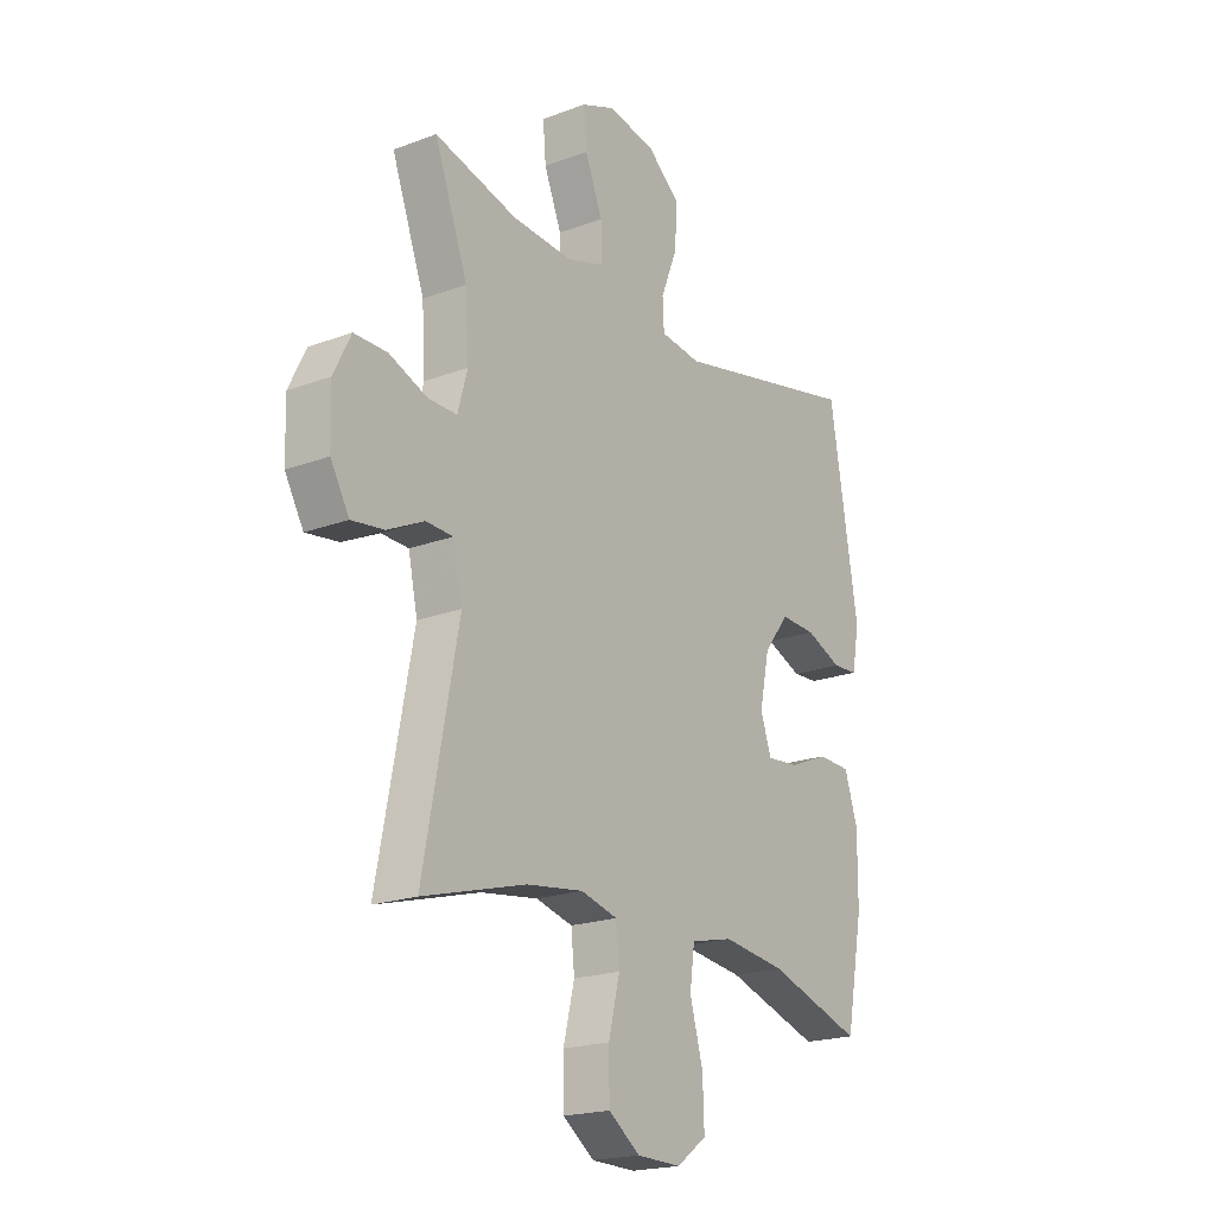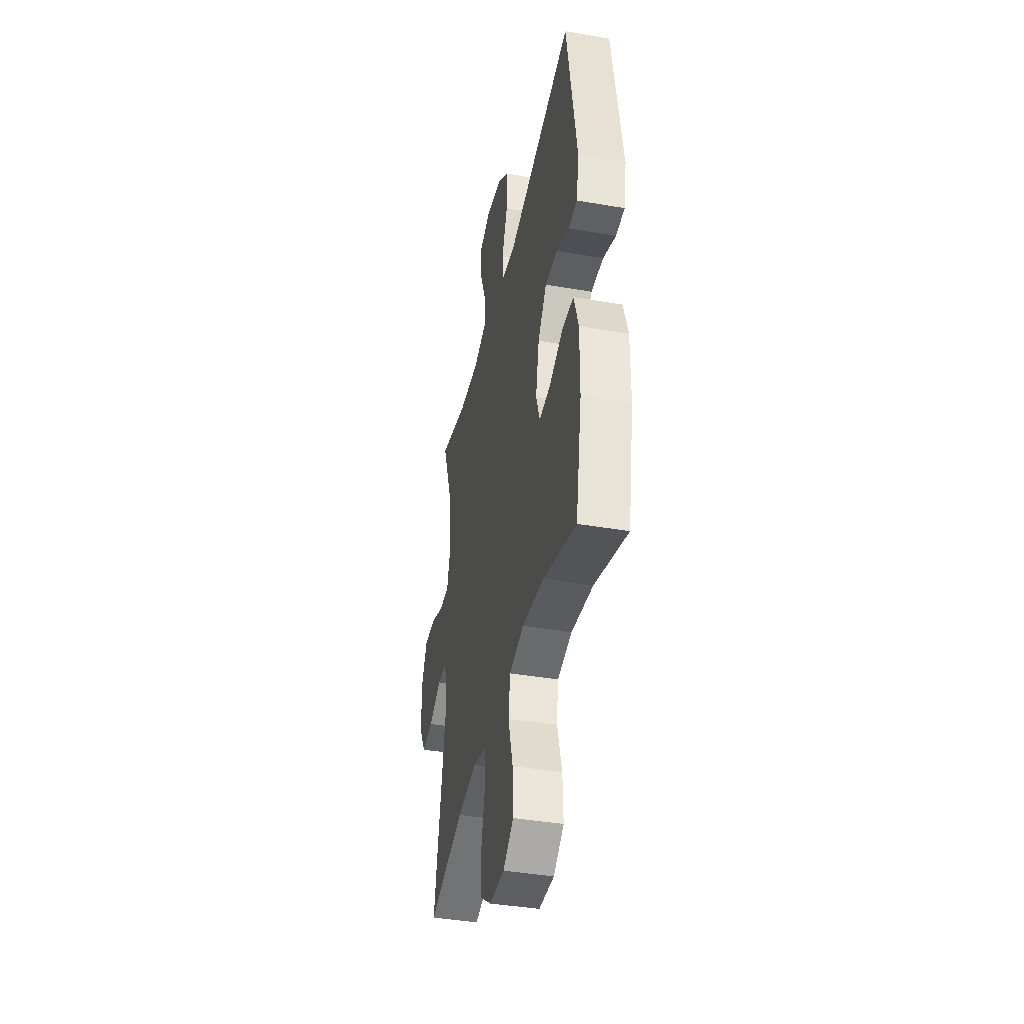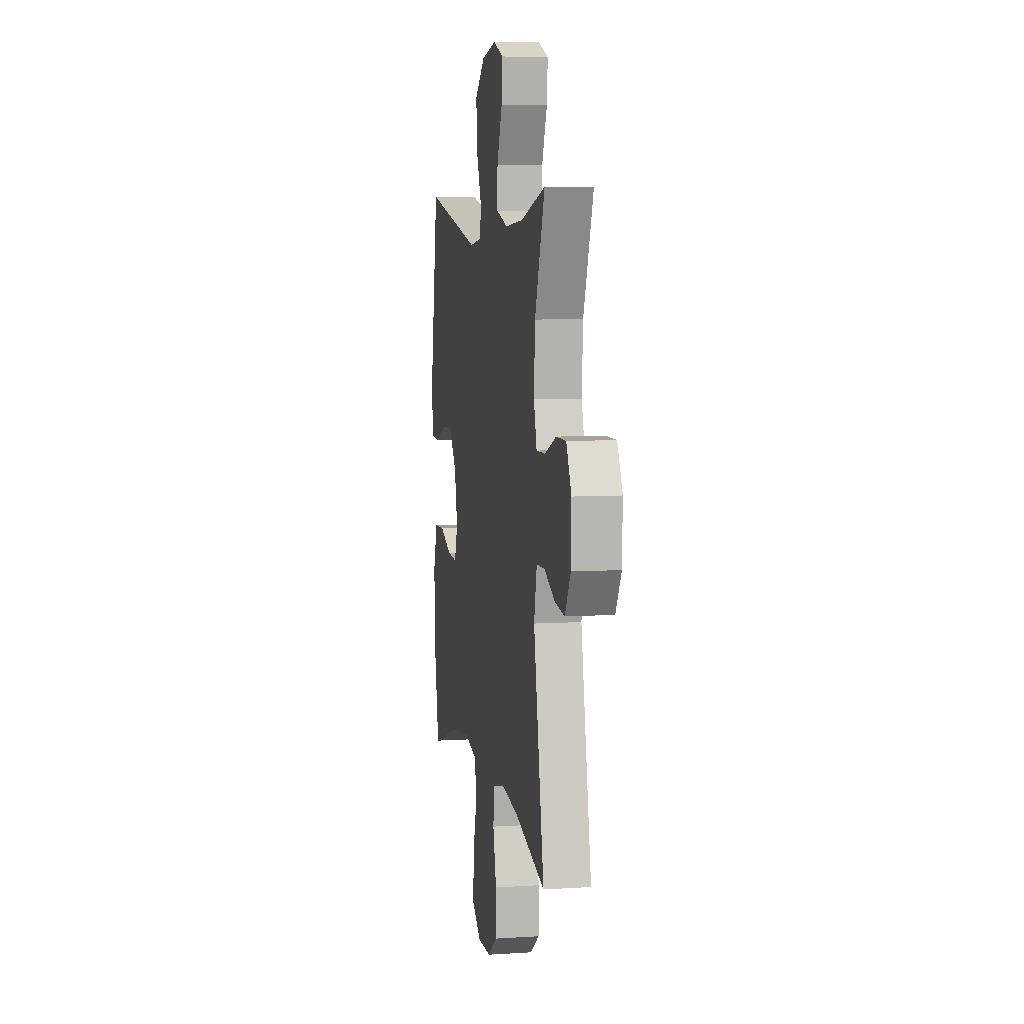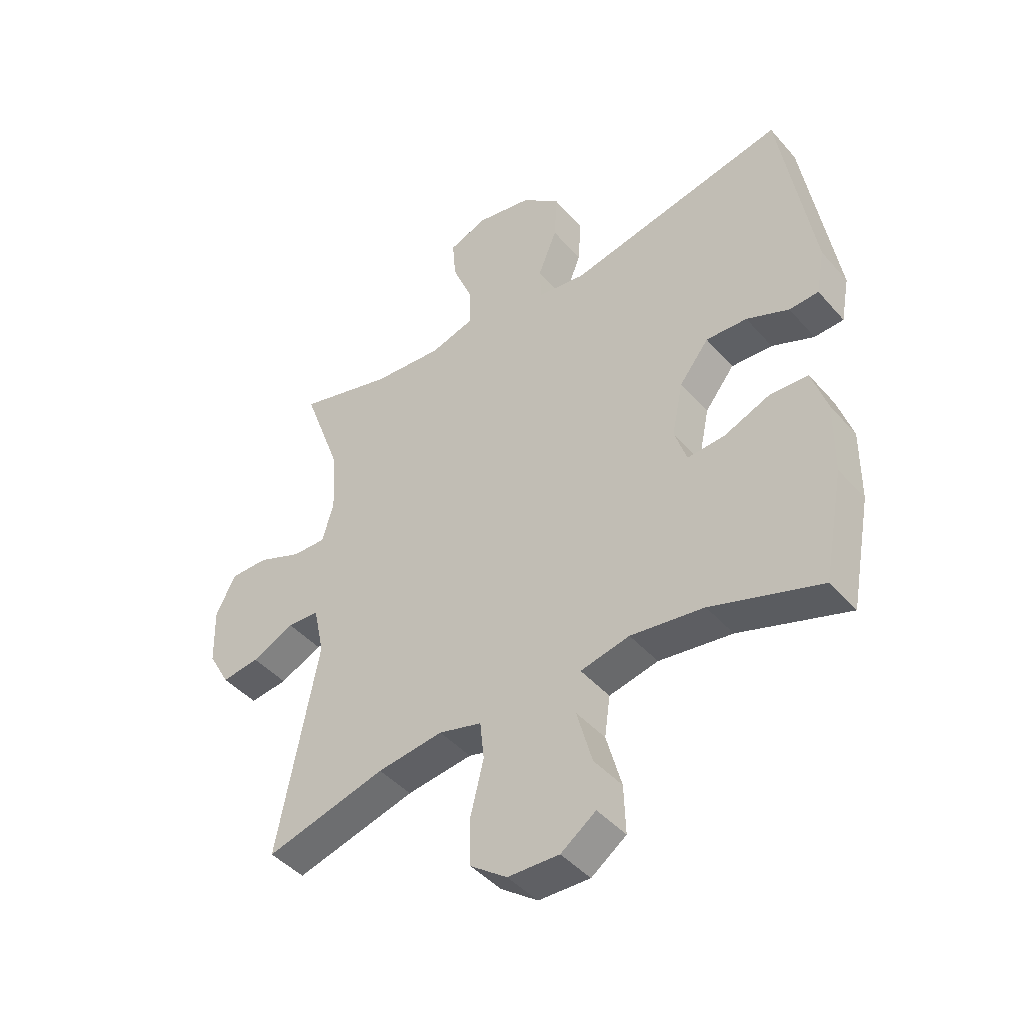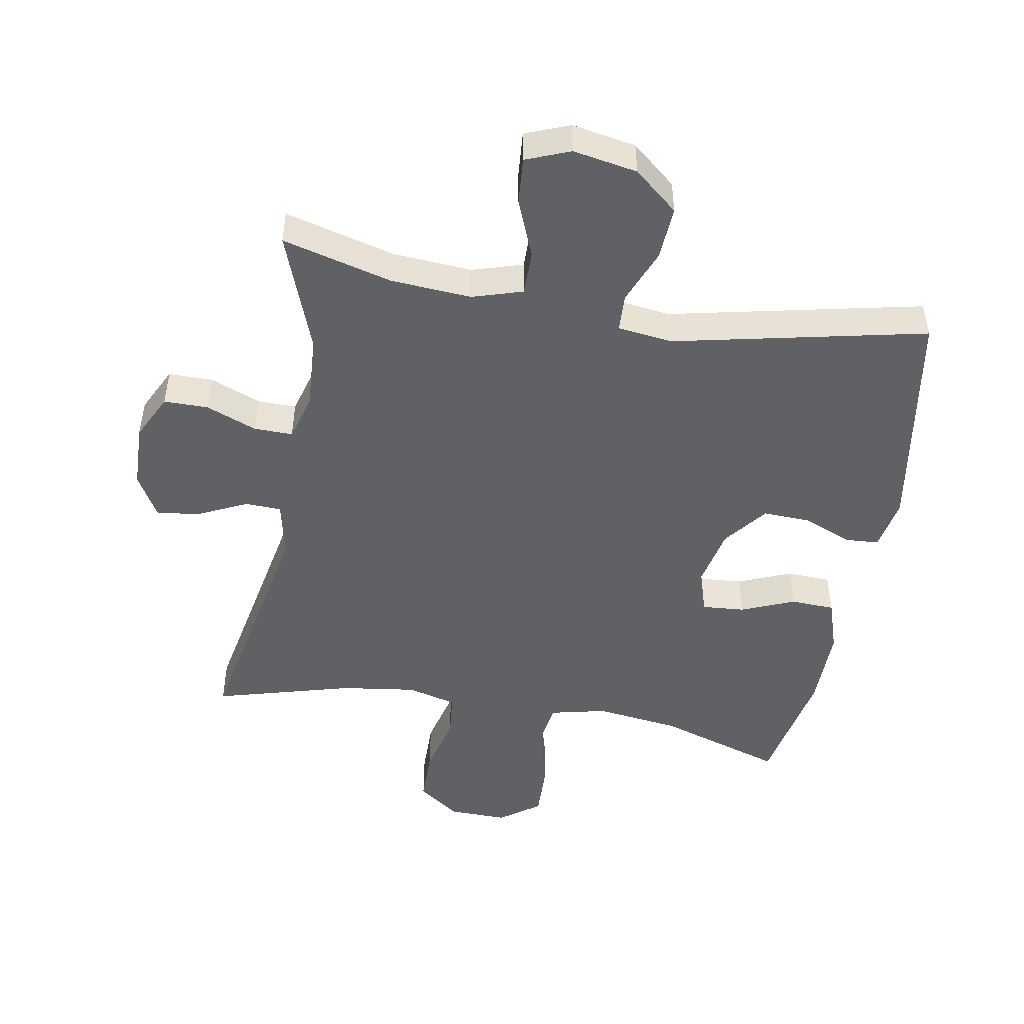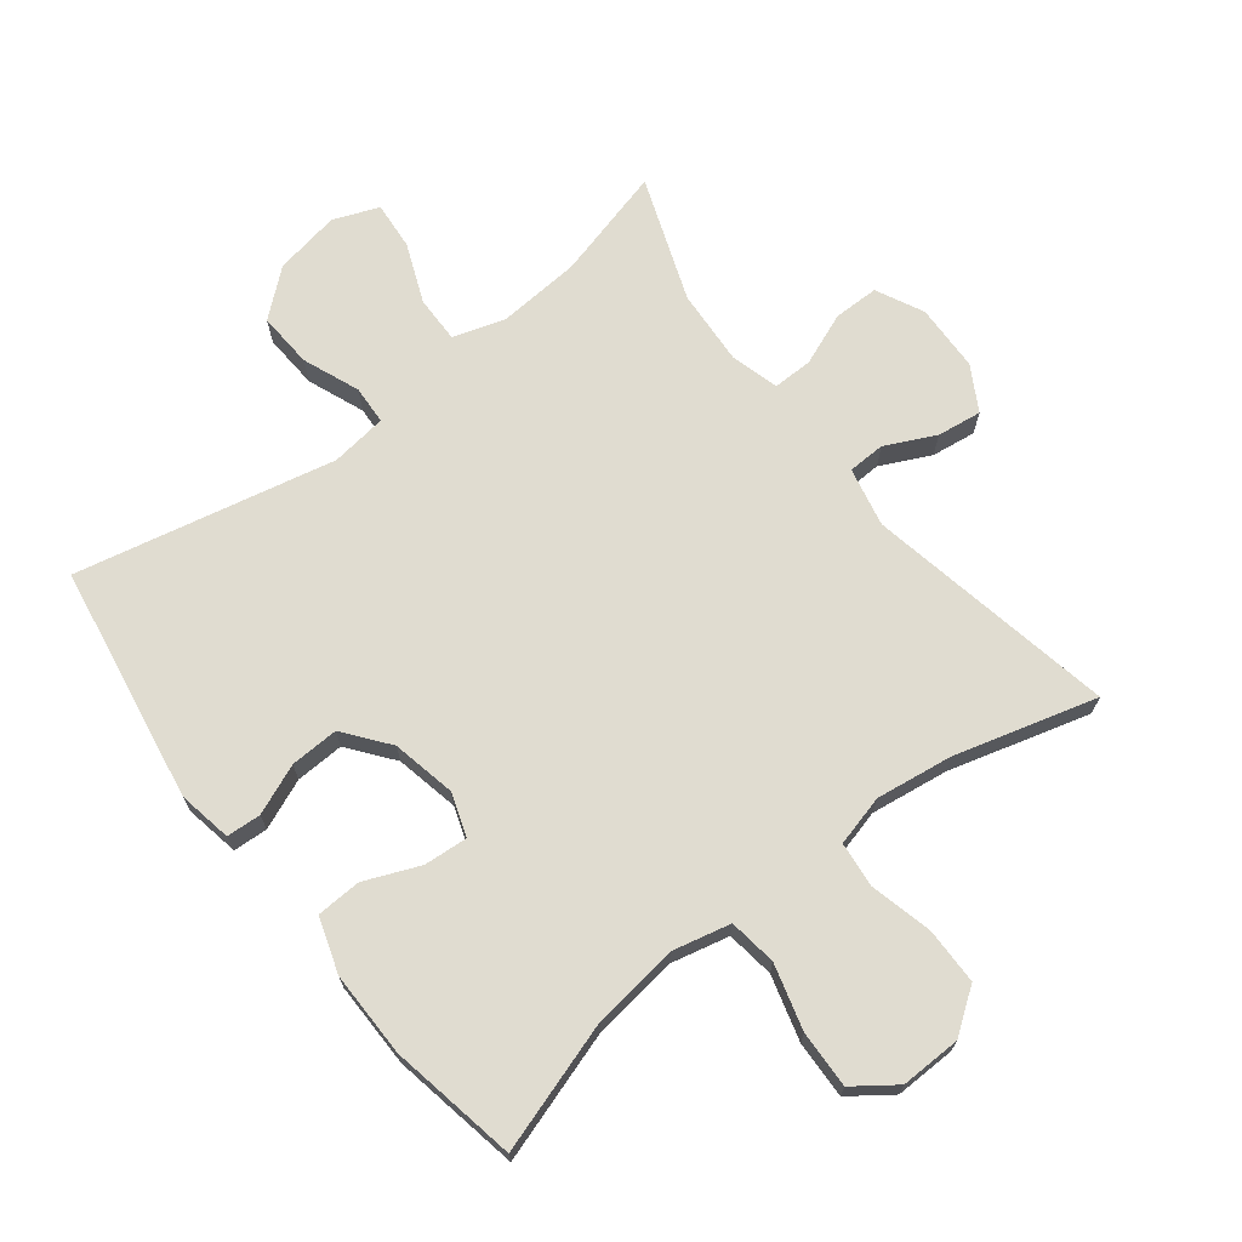
<metadata>
{"format":"obj","ext":"obj","renderer":"f3d","projection":"perspective","resolution":1024,"background":"white","views":[{"elev":-20.0,"azim":-55.4,"up":"+Z"},{"elev":-40.3,"azim":78.0,"up":"+Z"},{"elev":6.9,"azim":-100.5,"up":"+Z"},{"elev":-44.1,"azim":37.9,"up":"+Z"},{"elev":-48.1,"azim":-10.0,"up":"+Y"},{"elev":69.7,"azim":142.2,"up":"+Y"}]}
</metadata>
<code>
v 0.5 0.07 -0.5
v 0.305 0.07 -0.437
v 0.175 0.07 -0.42
v 0.088 0.07 -0.44
v 0.078 0.07 -0.512
v 0.105 0.07 -0.61
v 0.108 0.07 -0.696
v 0.046 0.07 -0.741
v -0.045 0.07 -0.739
v -0.11 0.07 -0.692
v -0.111 0.07 -0.607
v -0.088 0.07 -0.513
v -0.095 0.07 -0.445
v -0.171 0.07 -0.425
v -0.287 0.07 -0.441
v -0.5 0.07 -0.5
v -0.428 0.07 -0.125
v -0.447 0.07 -0.036
v -0.503 0.07 -0.034
v -0.578 0.07 -0.07
v -0.645 0.07 -0.079
v -0.683 0.07 -0.012
v -0.686 0.07 0.089
v -0.651 0.07 0.16
v -0.583 0.07 0.16
v -0.505 0.07 0.129
v -0.445 0.07 0.128
v -0.425 0.07 0.2
v -0.432 0.07 0.314
v -0.5 0.07 0.5
v -0.331 0.07 0.455
v -0.207 0.07 0.446
v -0.129 0.07 0.47
v -0.13 0.07 0.54
v -0.166 0.07 0.629
v -0.172 0.07 0.701
v -0.104 0.07 0.728
v -0.005 0.07 0.71
v 0.063 0.07 0.653
v 0.058 0.07 0.57
v 0.024 0.07 0.485
v 0.027 0.07 0.427
v 0.111 0.07 0.416
v 0.5 0.07 0.5
v 0.559 0.07 0.144
v 0.544 0.07 0.063
v 0.492 0.07 0.06
v 0.417 0.07 0.091
v 0.344 0.07 0.094
v 0.292 0.07 0.027
v 0.272 0.07 -0.069
v 0.294 0.07 -0.134
v 0.36 0.07 -0.129
v 0.442 0.07 -0.095
v 0.51 0.07 -0.098
v 0.537 0.07 -0.181
v 0.536 0.07 -0.309
v 0.5 0 -0.5
v 0.305 0 -0.437
v 0.175 0 -0.42
v 0.088 0 -0.44
v 0.078 0 -0.512
v 0.105 0 -0.61
v 0.108 0 -0.696
v 0.046 0 -0.741
v -0.045 0 -0.739
v -0.11 0 -0.692
v -0.111 0 -0.607
v -0.088 0 -0.513
v -0.095 0 -0.445
v -0.171 0 -0.425
v -0.287 0 -0.441
v -0.5 0 -0.5
v -0.428 0 -0.125
v -0.447 0 -0.036
v -0.503 0 -0.034
v -0.578 0 -0.07
v -0.645 0 -0.079
v -0.683 0 -0.012
v -0.686 0 0.089
v -0.651 0 0.16
v -0.583 0 0.16
v -0.505 0 0.129
v -0.445 0 0.128
v -0.425 0 0.2
v -0.432 0 0.314
v -0.5 0 0.5
v -0.331 0 0.455
v -0.207 0 0.446
v -0.129 0 0.47
v -0.13 0 0.54
v -0.166 0 0.629
v -0.172 0 0.701
v -0.104 0 0.728
v -0.005 0 0.71
v 0.063 0 0.653
v 0.058 0 0.57
v 0.024 0 0.485
v 0.027 0 0.427
v 0.111 0 0.416
v 0.5 0 0.5
v 0.559 0 0.144
v 0.544 0 0.063
v 0.492 0 0.06
v 0.417 0 0.091
v 0.344 0 0.094
v 0.292 0 0.027
v 0.272 0 -0.069
v 0.294 0 -0.134
v 0.36 0 -0.129
v 0.442 0 -0.095
v 0.51 0 -0.098
v 0.537 0 -0.181
v 0.536 0 -0.309
f 56 57 1 2
f 53 54 55 56
f 52 53 56 2
f 51 52 2 3
f 50 51 3 4
f 45 46 47 48
f 43 44 45 48
f 42 43 48 49
f 38 39 40 41
f 38 41 42
f 37 38 42
f 34 35 36 37
f 33 34 37 42
f 32 33 42 49
f 29 30 31
f 28 29 31 32
f 27 28 32 49
f 23 24 25 26
f 19 20 21 22
f 18 19 22 23
f 15 16 17
f 14 15 17 18
f 13 14 18
f 9 10 11 12
f 9 12 13
f 8 9 13
f 5 6 7 8
f 4 5 8 13
f 50 4 13 18
f 26 27 49 50
f 18 23 26 50
f 59 58 114 113
f 113 112 111 110
f 59 113 110 109
f 60 59 109 108
f 61 60 108 107
f 105 104 103 102
f 105 102 101 100
f 106 105 100 99
f 98 97 96 95
f 99 98 95
f 99 95 94
f 94 93 92 91
f 99 94 91 90
f 106 99 90 89
f 88 87 86
f 89 88 86 85
f 106 89 85 84
f 83 82 81 80
f 79 78 77 76
f 80 79 76 75
f 74 73 72
f 75 74 72 71
f 75 71 70
f 69 68 67 66
f 70 69 66
f 70 66 65
f 65 64 63 62
f 70 65 62 61
f 75 70 61 107
f 107 106 84 83
f 107 83 80 75
f 1 58 59 2
f 2 59 60 3
f 3 60 61 4
f 4 61 62 5
f 5 62 63 6
f 6 63 64 7
f 7 64 65 8
f 8 65 66 9
f 9 66 67 10
f 10 67 68 11
f 11 68 69 12
f 12 69 70 13
f 13 70 71 14
f 14 71 72 15
f 15 72 73 16
f 16 73 74 17
f 17 74 75 18
f 18 75 76 19
f 19 76 77 20
f 20 77 78 21
f 21 78 79 22
f 22 79 80 23
f 23 80 81 24
f 24 81 82 25
f 25 82 83 26
f 26 83 84 27
f 27 84 85 28
f 28 85 86 29
f 29 86 87 30
f 30 87 88 31
f 31 88 89 32
f 32 89 90 33
f 33 90 91 34
f 34 91 92 35
f 35 92 93 36
f 36 93 94 37
f 37 94 95 38
f 38 95 96 39
f 39 96 97 40
f 40 97 98 41
f 41 98 99 42
f 42 99 100 43
f 43 100 101 44
f 44 101 102 45
f 45 102 103 46
f 46 103 104 47
f 47 104 105 48
f 48 105 106 49
f 49 106 107 50
f 50 107 108 51
f 51 108 109 52
f 52 109 110 53
f 53 110 111 54
f 54 111 112 55
f 55 112 113 56
f 56 113 114 57
f 57 114 58 1

</code>
